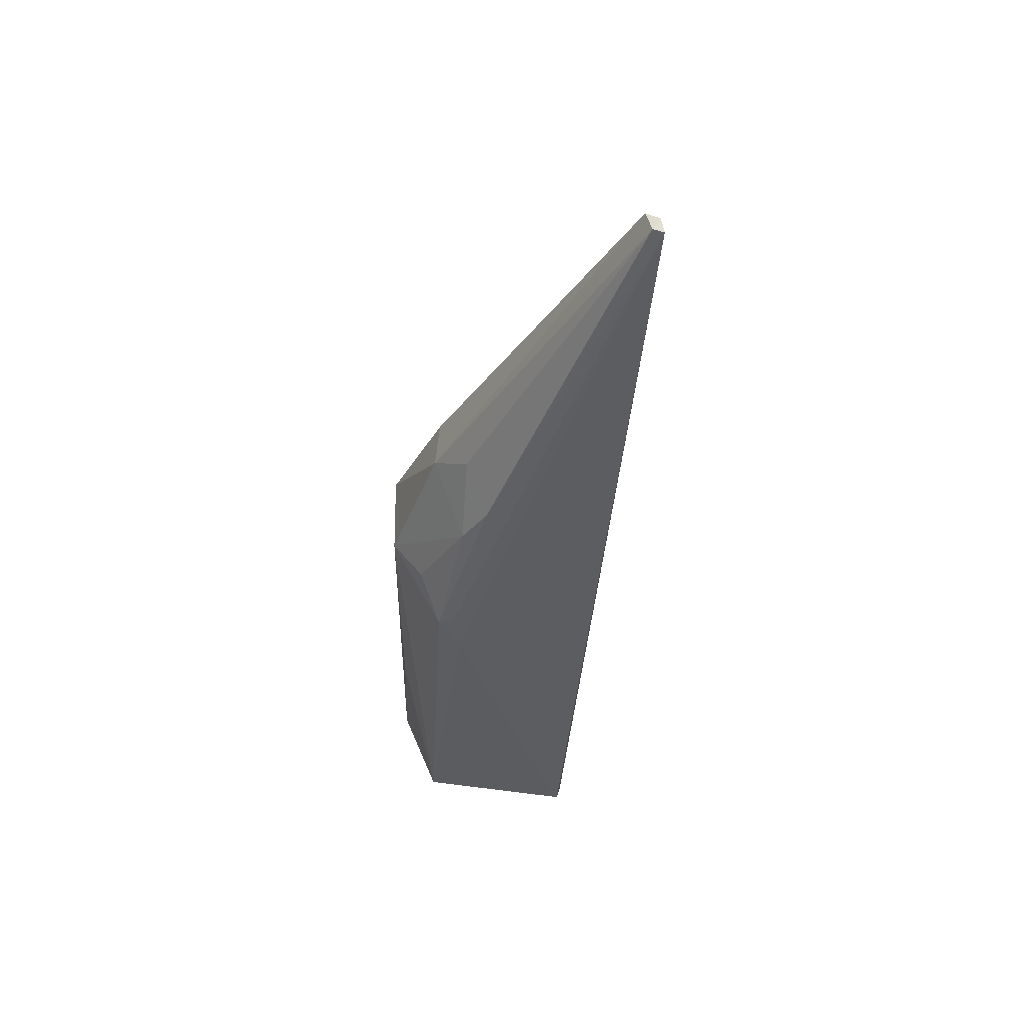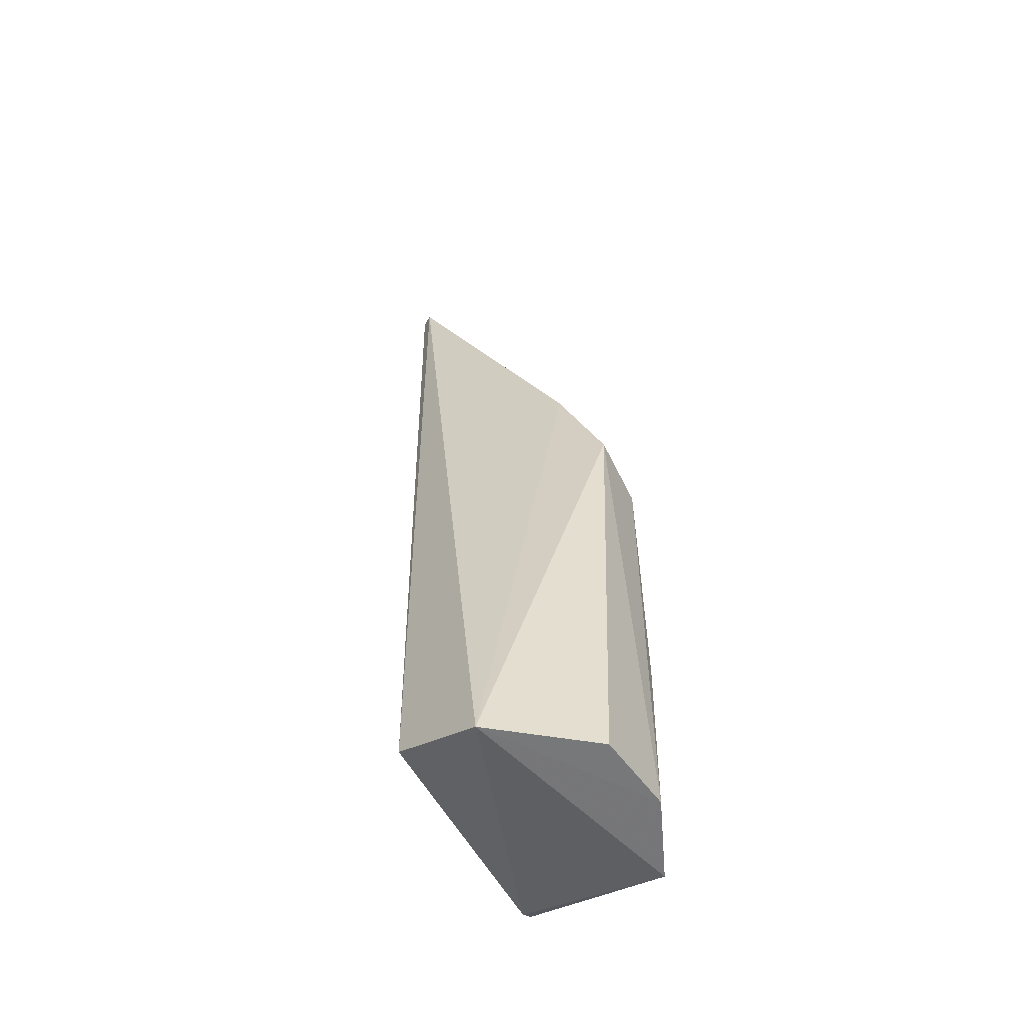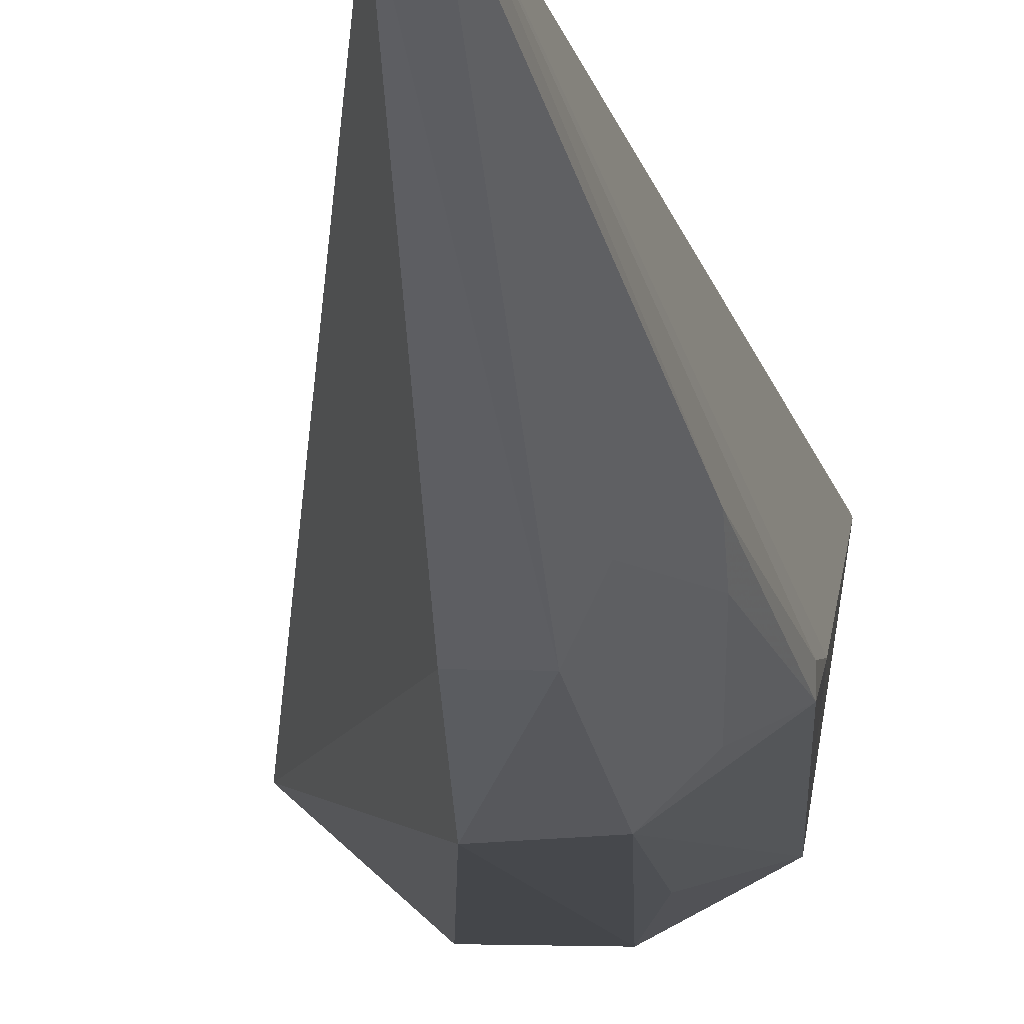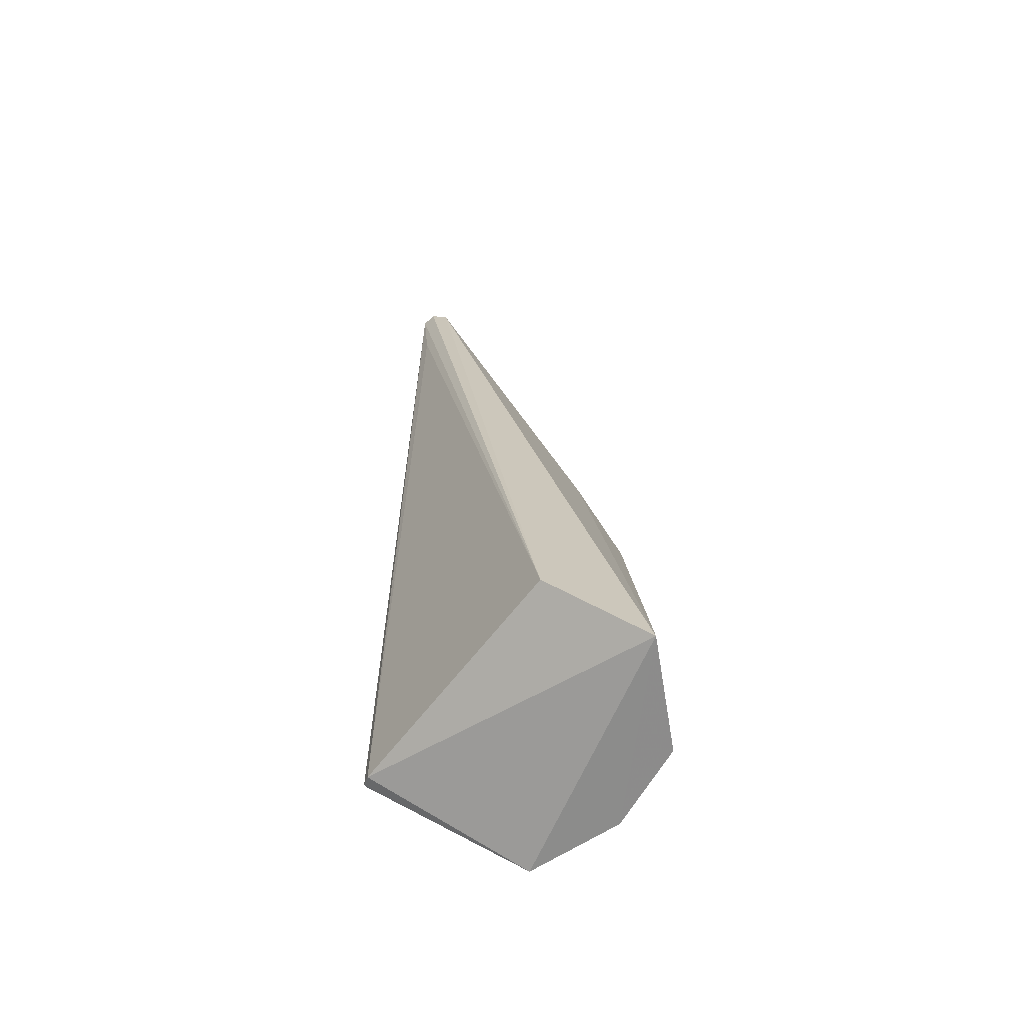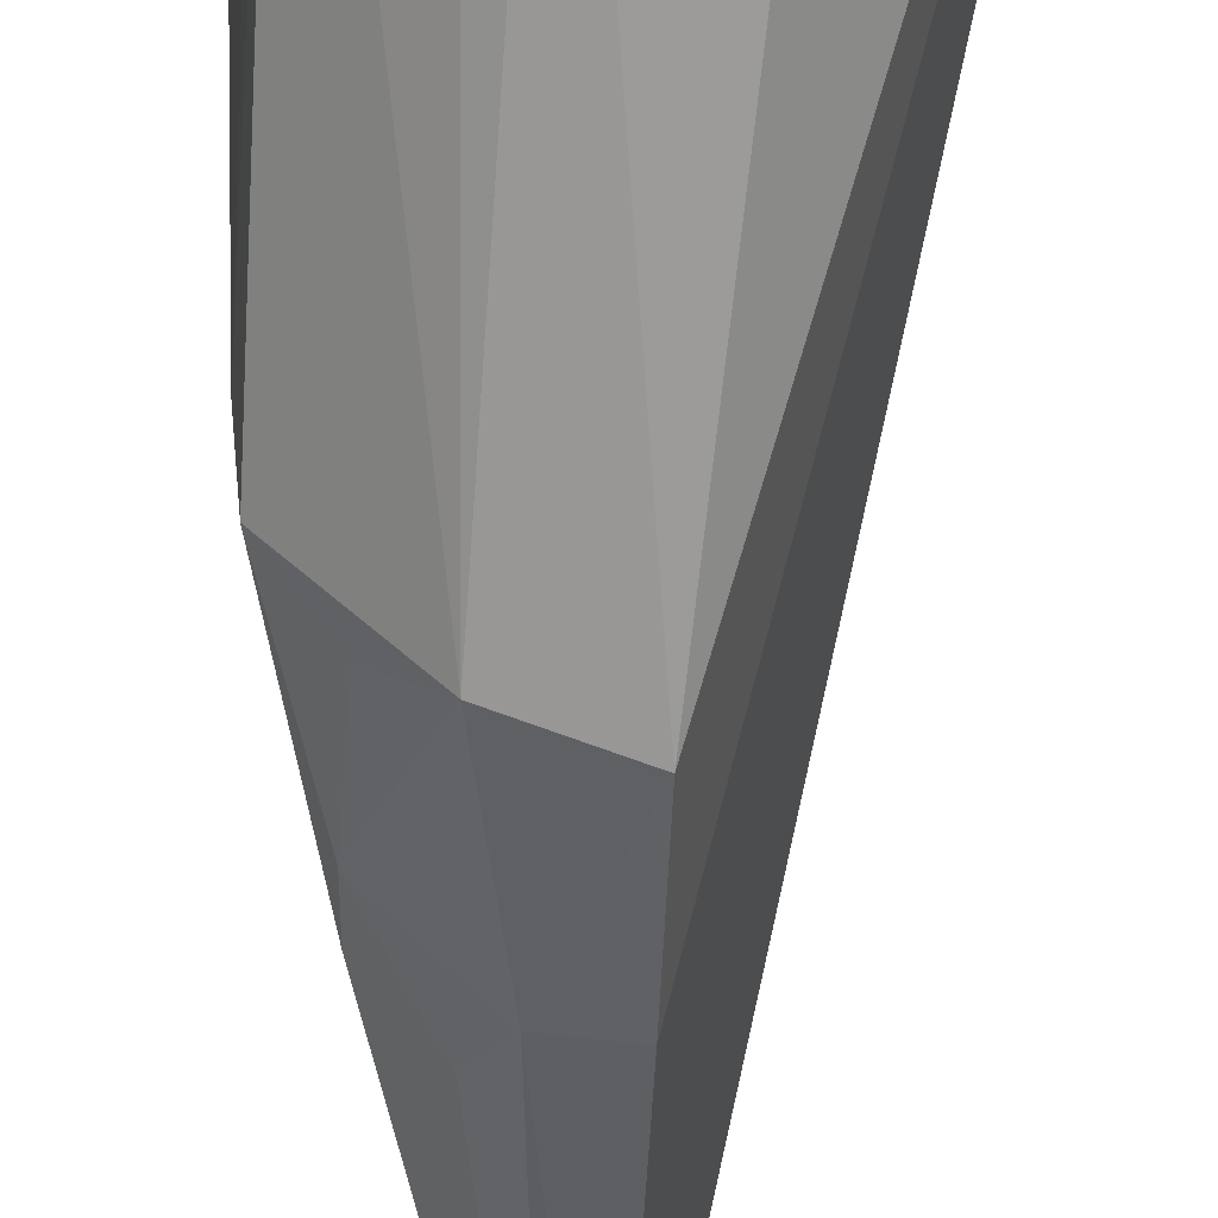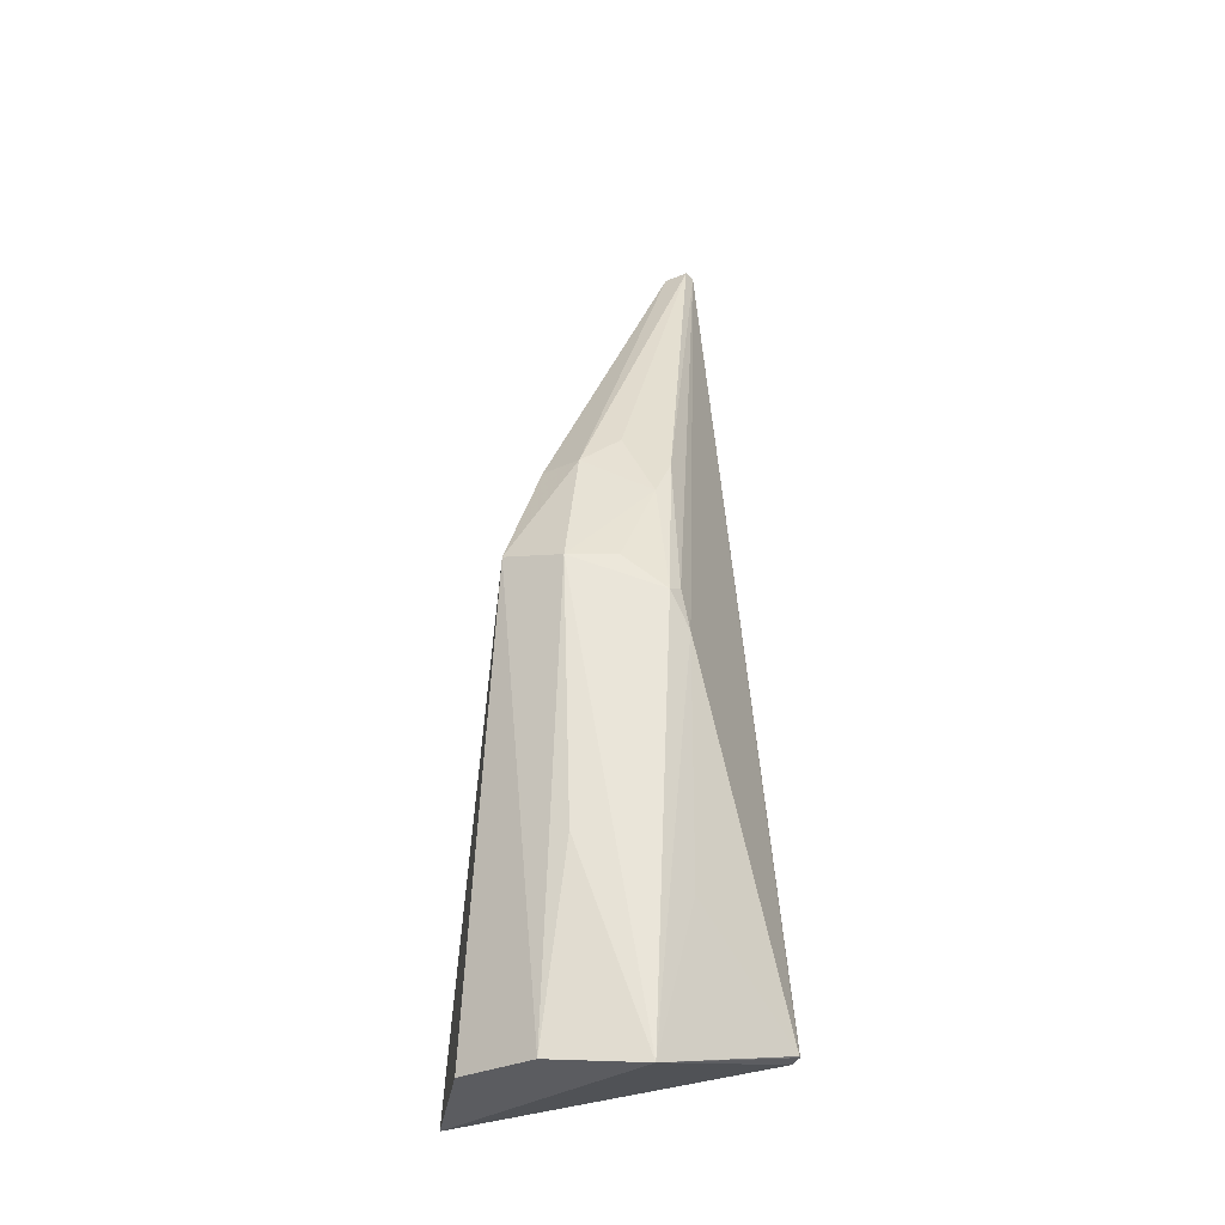
<metadata>
{"format":"obj","ext":"obj","renderer":"f3d","projection":"perspective","resolution":1024,"background":"white","views":[{"elev":56.7,"azim":95.0,"up":"+Z"},{"elev":-51.0,"azim":-56.9,"up":"+Z"},{"elev":-9.3,"azim":3.0,"up":"+Y"},{"elev":-66.7,"azim":-122.4,"up":"+Z"},{"elev":-70.0,"azim":177.5,"up":"+Y"},{"elev":-29.6,"azim":38.6,"up":"+Z"}]}
</metadata>
<code>
v 0.03811 -0.1367 0.3309
v 0.06184 -0.125 0.1725
v 0.06306 -0.1174 0.3186
v 0.02291 -0.04665 0.4978
v -0.0264 -0.1122 0.173
v 0.07021 -0.0695 0.1861
v 0.03737 -0.108 0.3876
v 0.004145 -0.1396 0.1761
v 0.01494 -0.1386 0.3376
v 0.06476 -0.1097 0.3069
v -0.01803 -0.07785 0.1873
v 0.06657 -0.06868 0.185
v 0.05154 -0.1087 0.3624
v 0.03394 -0.14 0.1753
v 0.01504 -0.05296 0.4972
v 0.03016 -0.1205 0.3764
v 0.07051 -0.07037 0.1863
v 0.06306 -0.112 0.3213
v 0.02247 -0.04895 0.4687
v 0.05034 -0.1251 0.3317
v 0.05102 -0.09976 0.3766
v 0.04142 -0.1368 0.2401
v 0.01486 -0.1203 0.3776
v 0.01818 -0.04813 0.4988
v 0.02264 -0.05044 0.4987
v 0.06456 -0.1098 0.2235
f 1 2 3
f 9 5 8
f 10 3 2
f 12 6 2
f 12 2 5
f 12 5 11
f 12 4 6
f 14 8 5
f 14 5 2
f 14 9 8
f 14 1 9
f 15 11 5
f 16 9 1
f 16 13 7
f 16 1 13
f 17 2 6
f 17 6 4
f 17 4 10
f 18 10 4
f 18 3 10
f 19 12 11
f 19 11 4
f 19 4 12
f 20 13 1
f 20 1 3
f 20 3 13
f 21 13 3
f 21 7 13
f 21 18 4
f 21 3 18
f 22 14 2
f 22 2 1
f 22 1 14
f 23 15 5
f 23 5 9
f 23 16 15
f 23 9 16
f 24 4 11
f 24 11 15
f 25 24 15
f 25 4 24
f 25 21 4
f 25 7 21
f 25 16 7
f 25 15 16
f 26 17 10
f 26 10 2
f 26 2 17

</code>
